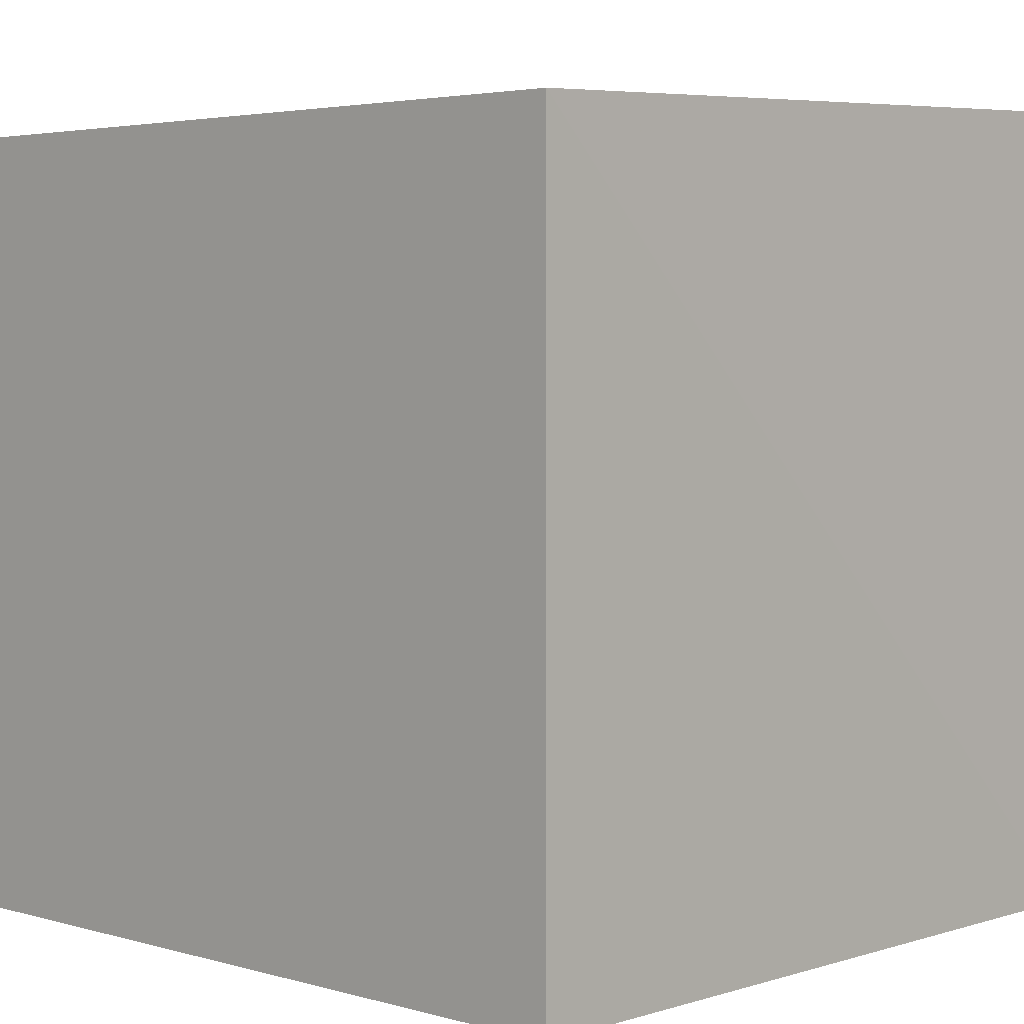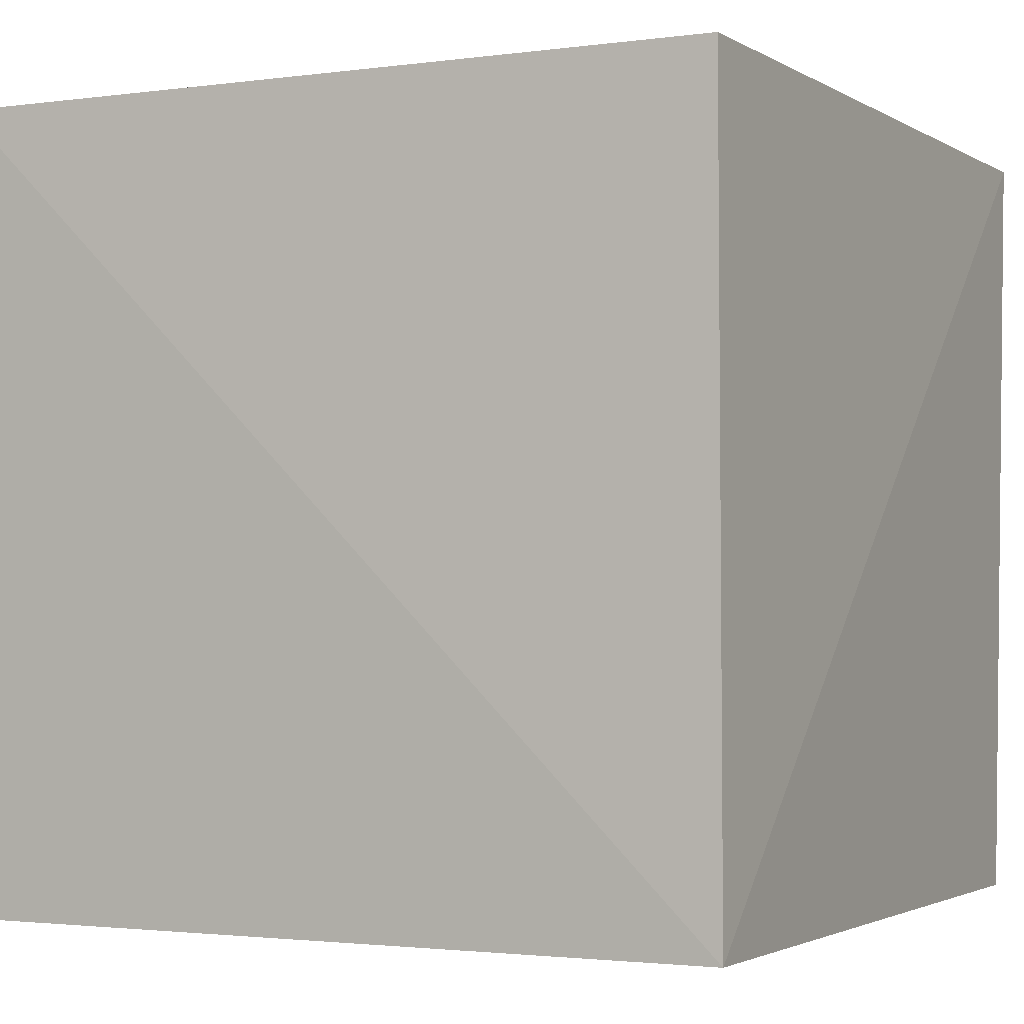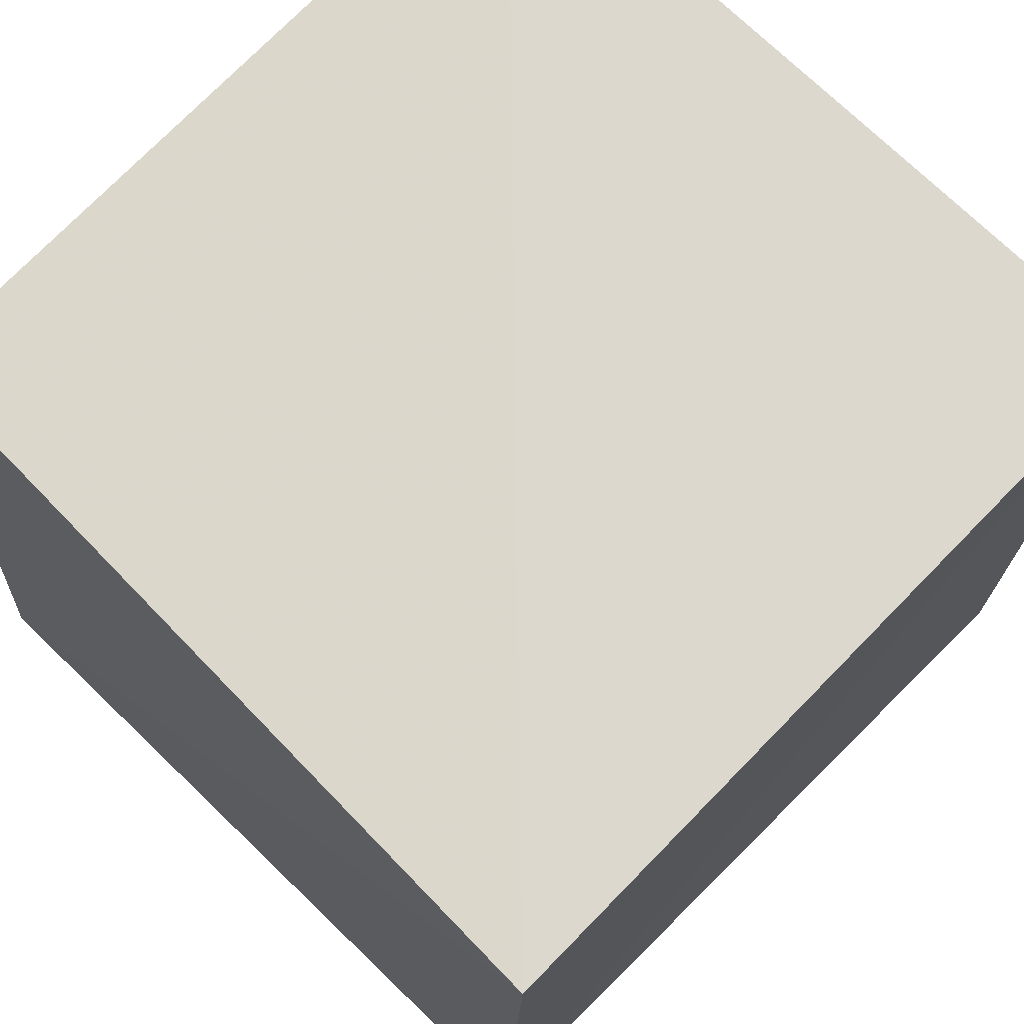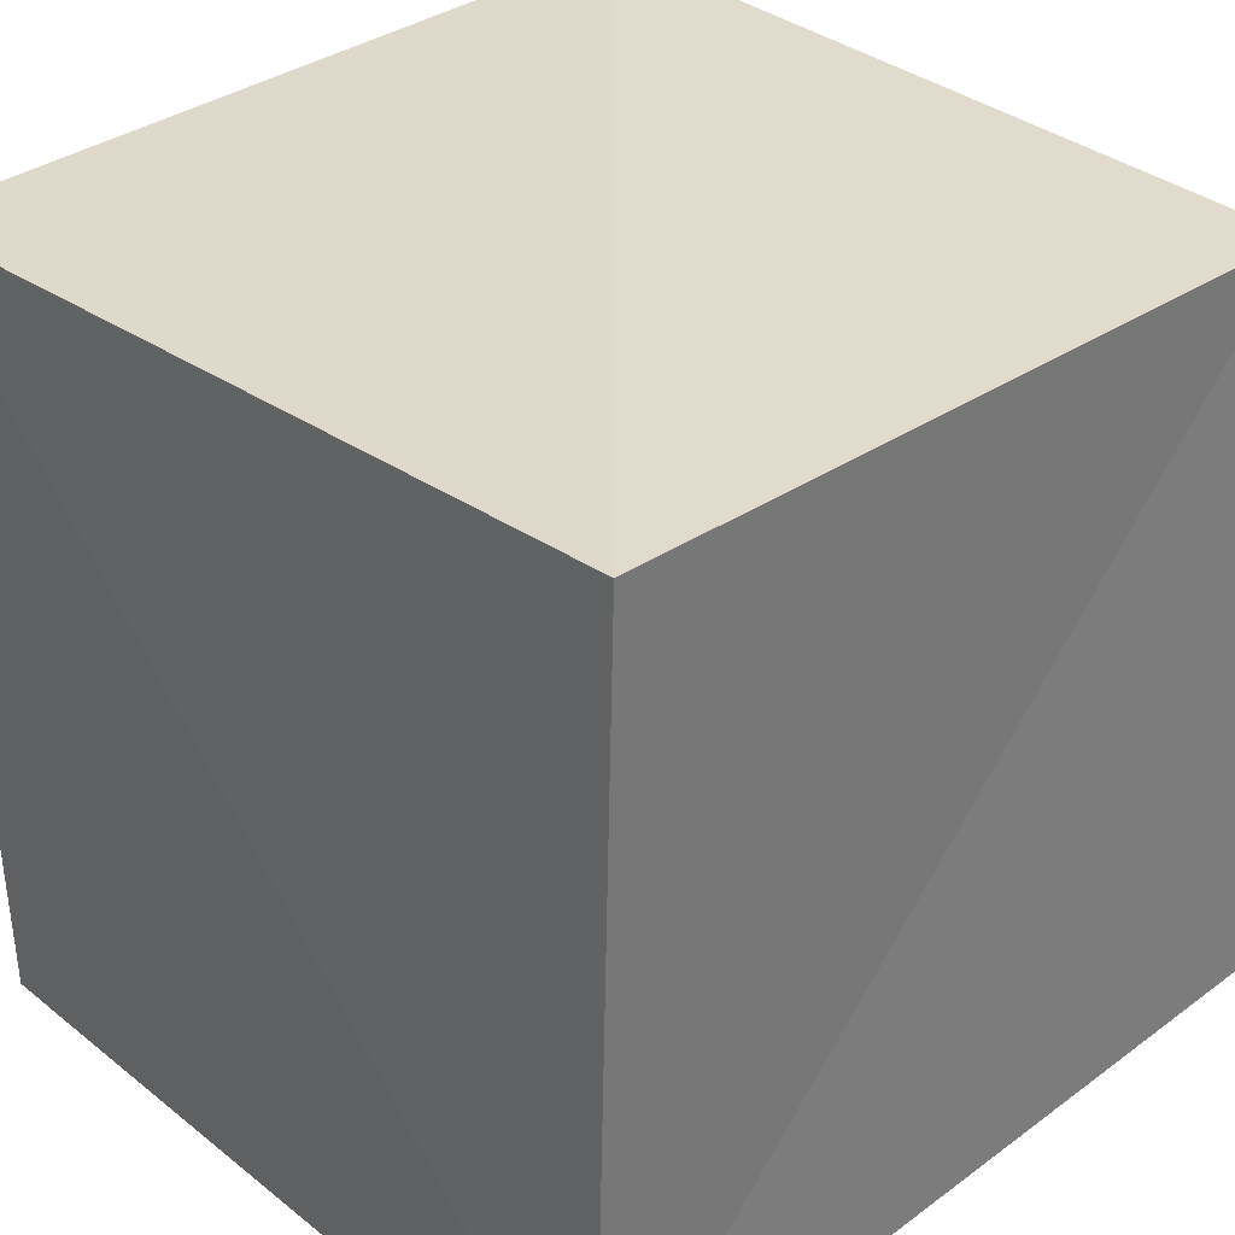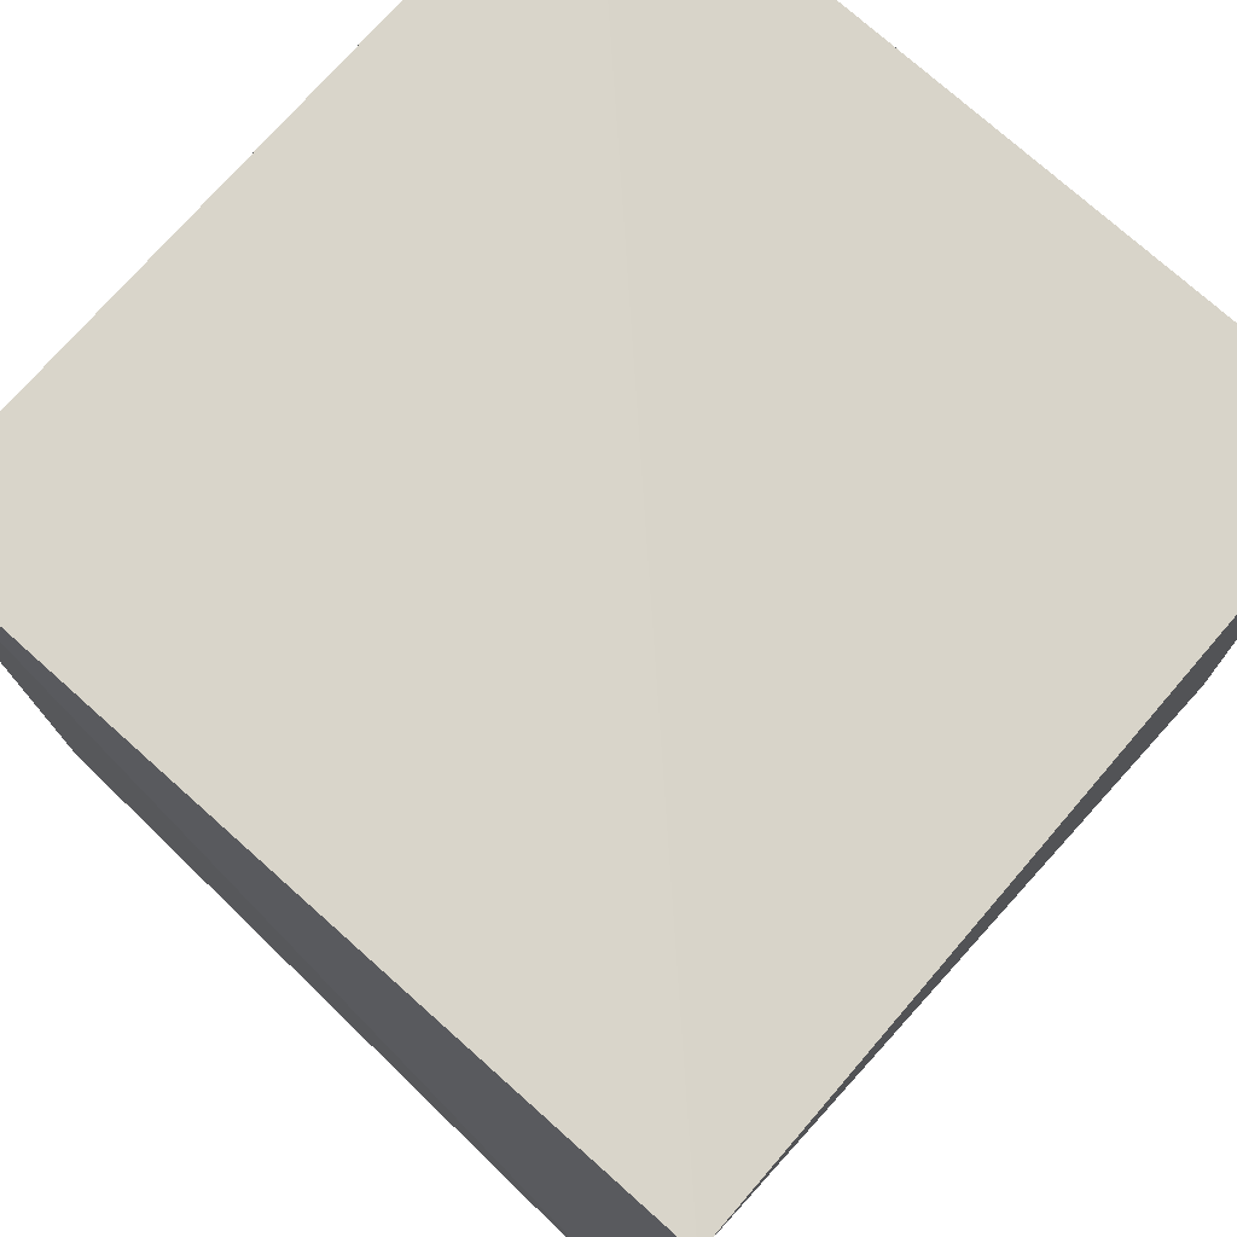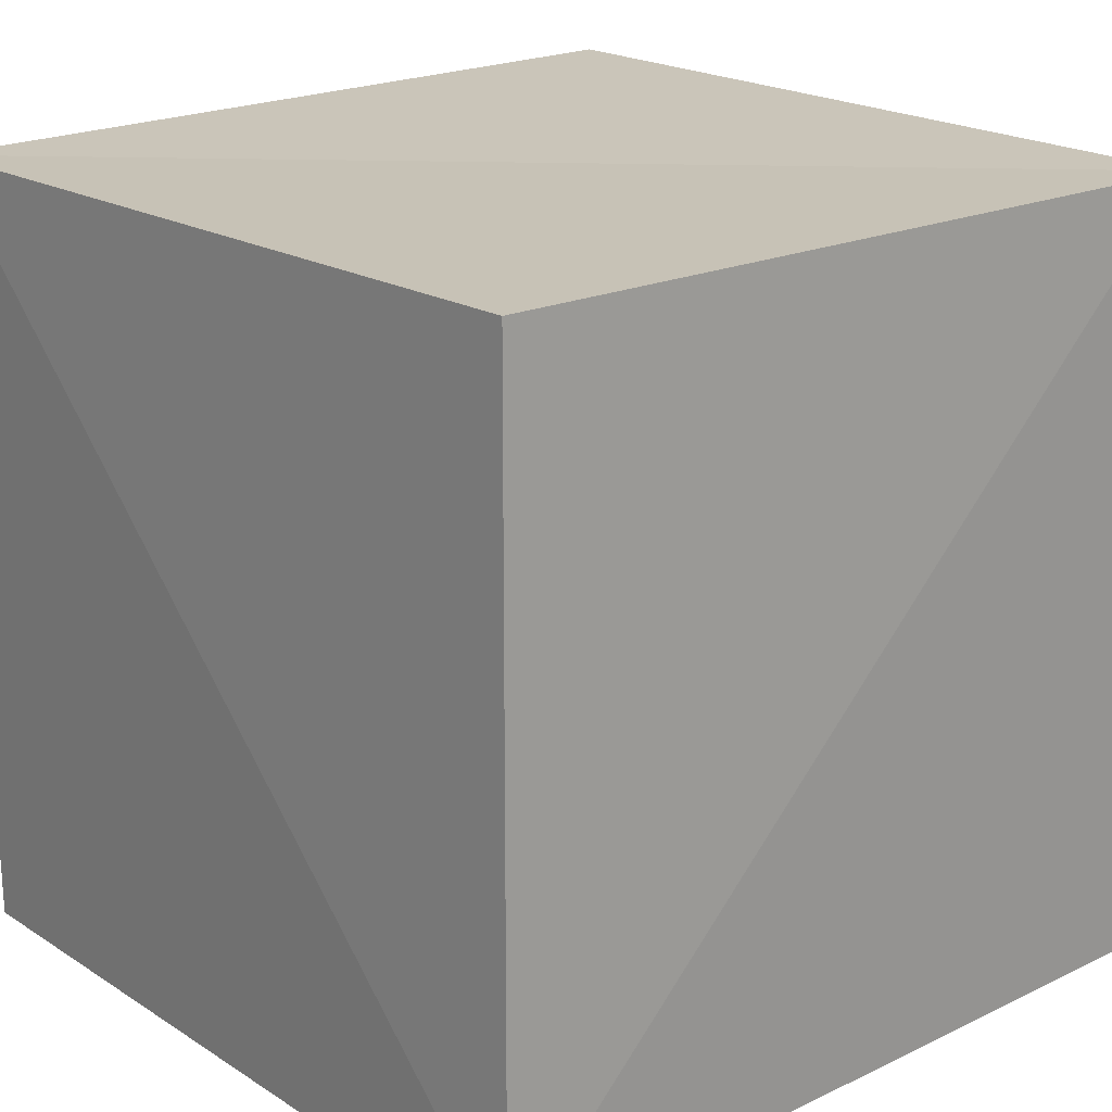
<metadata>
{"format":"obj","ext":"obj","renderer":"f3d","projection":"perspective","resolution":1024,"background":"white","views":[{"elev":4.1,"azim":-135.8,"up":"+Z"},{"elev":-2.8,"azim":-152.5,"up":"+Y"},{"elev":71.1,"azim":135.7,"up":"+Z"},{"elev":34.3,"azim":-43.7,"up":"+Z"},{"elev":75.2,"azim":131.2,"up":"+Y"},{"elev":18.6,"azim":-131.1,"up":"+Y"}]}
</metadata>
<code>
v  -0.002358  0  -0.002358
v  1.025  0  0.02403
v  0.9929  0.9837  -0.005801
v  0.001319  0.9754  0.001319
v  0.02403  0  1.025
v  0.9792  0.02367  0.9792
v  0.9858  1.008  0.9858
v  -0.005801  0.9837  0.9929
f 3 1 2
f 5 7 6
f 1 3 4
f 1 6 2
f 7 5 8
f 2 7 3
f 6 1 5
f 3 8 4
f 7 2 6
f 1 8 5
f 8 3 7
f 8 1 4

</code>
